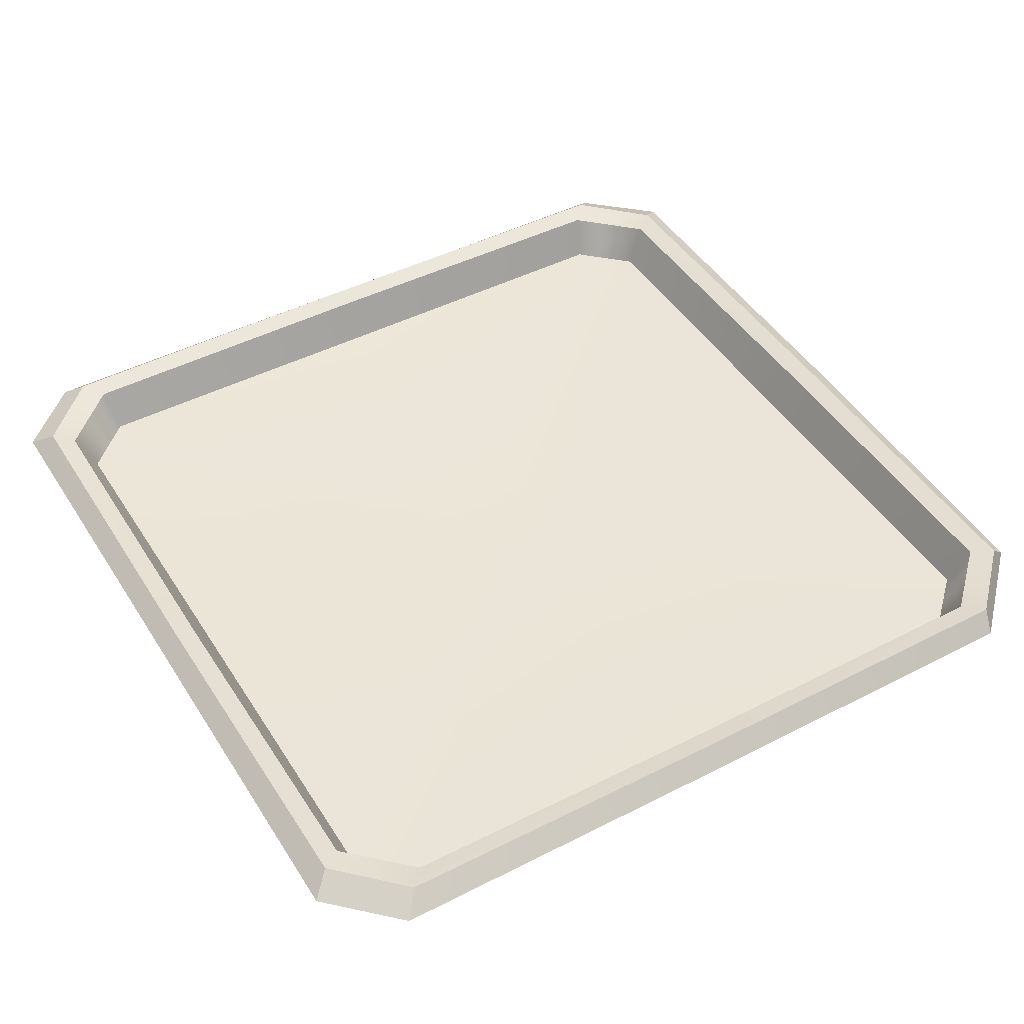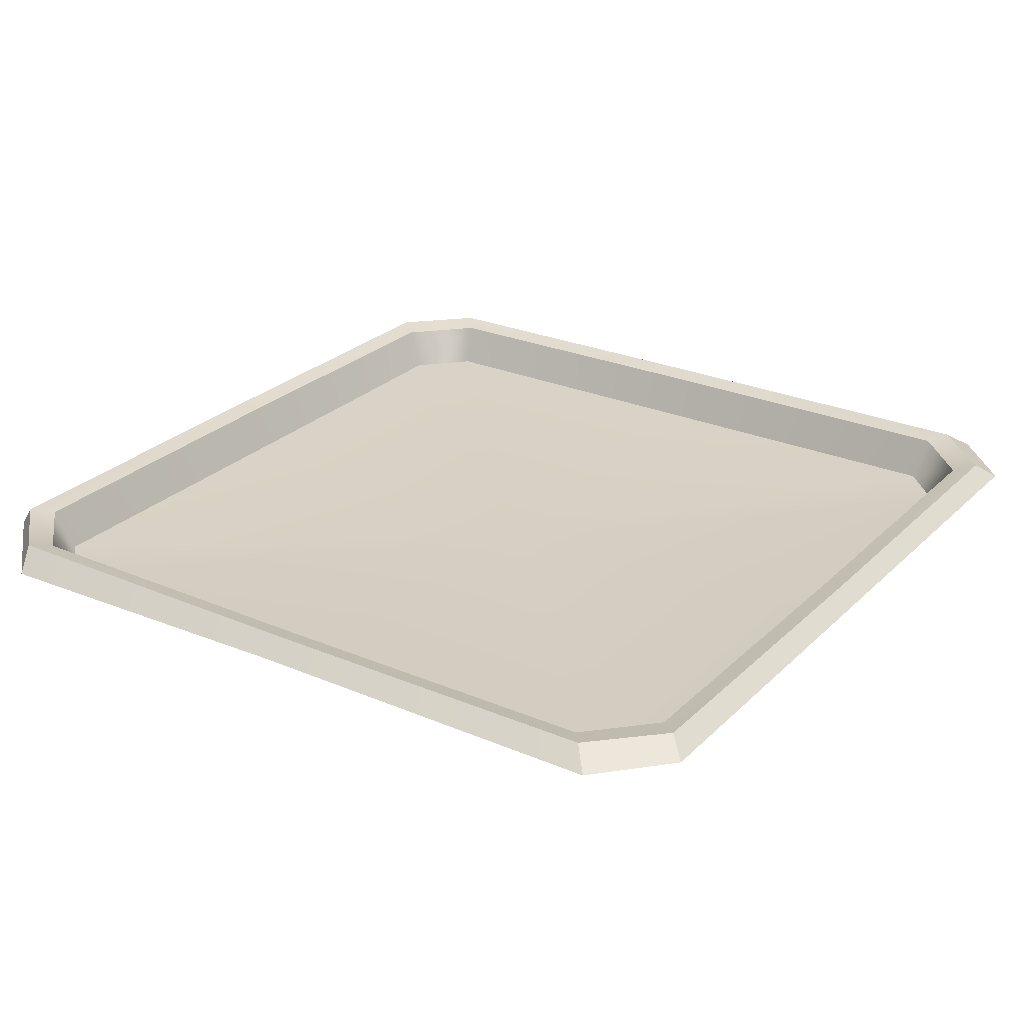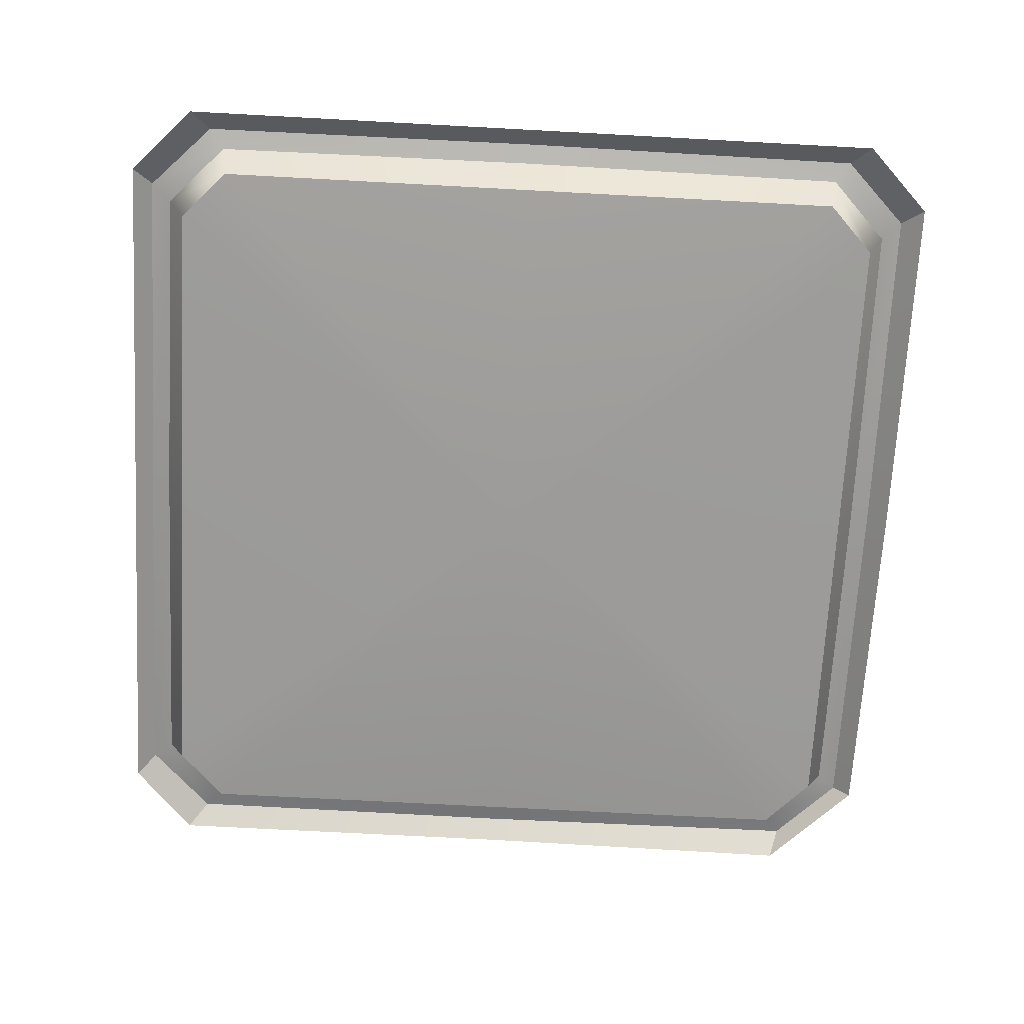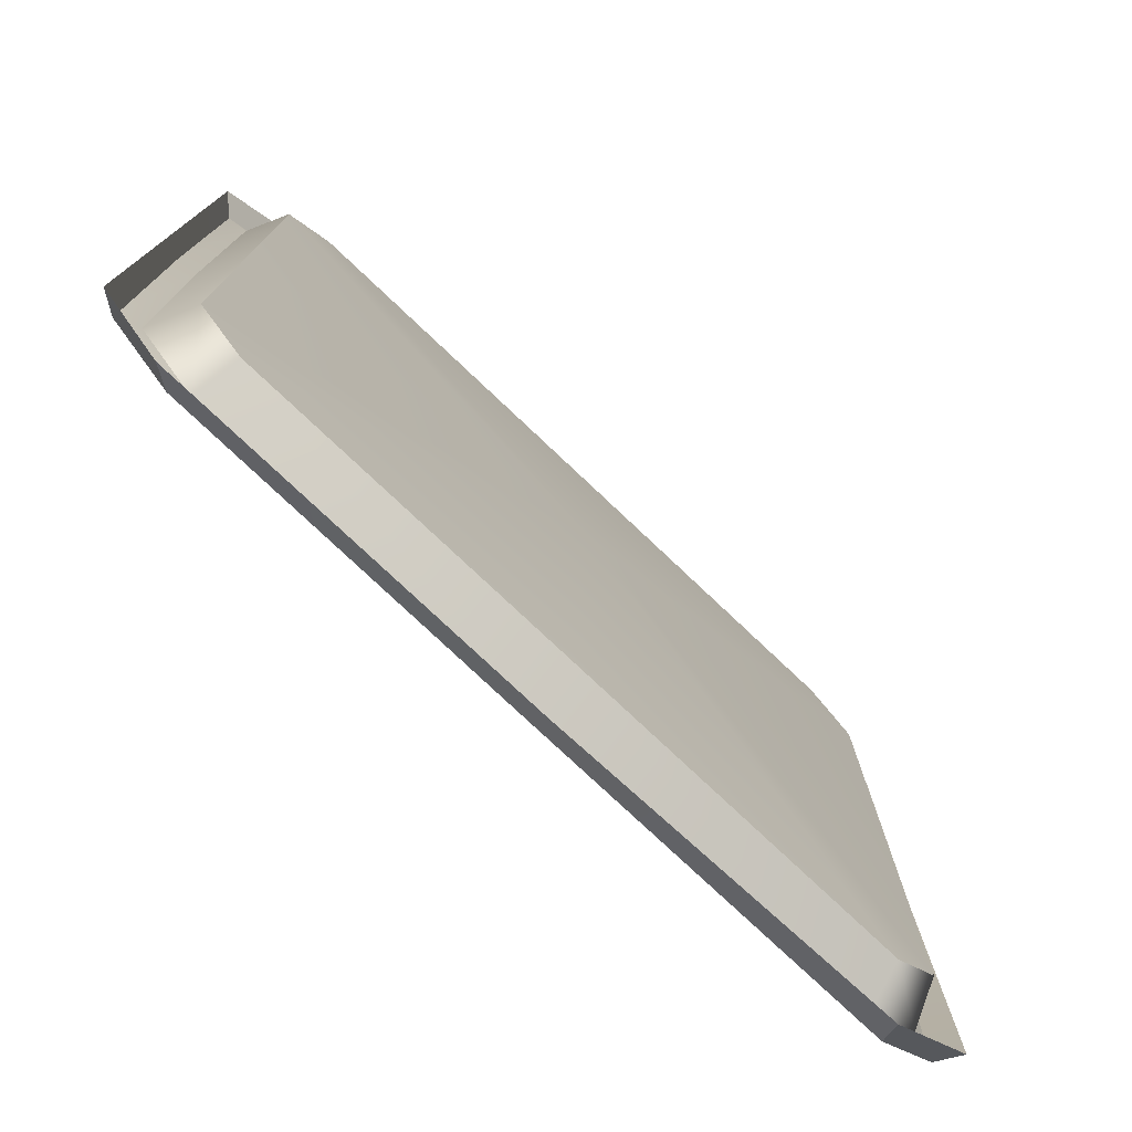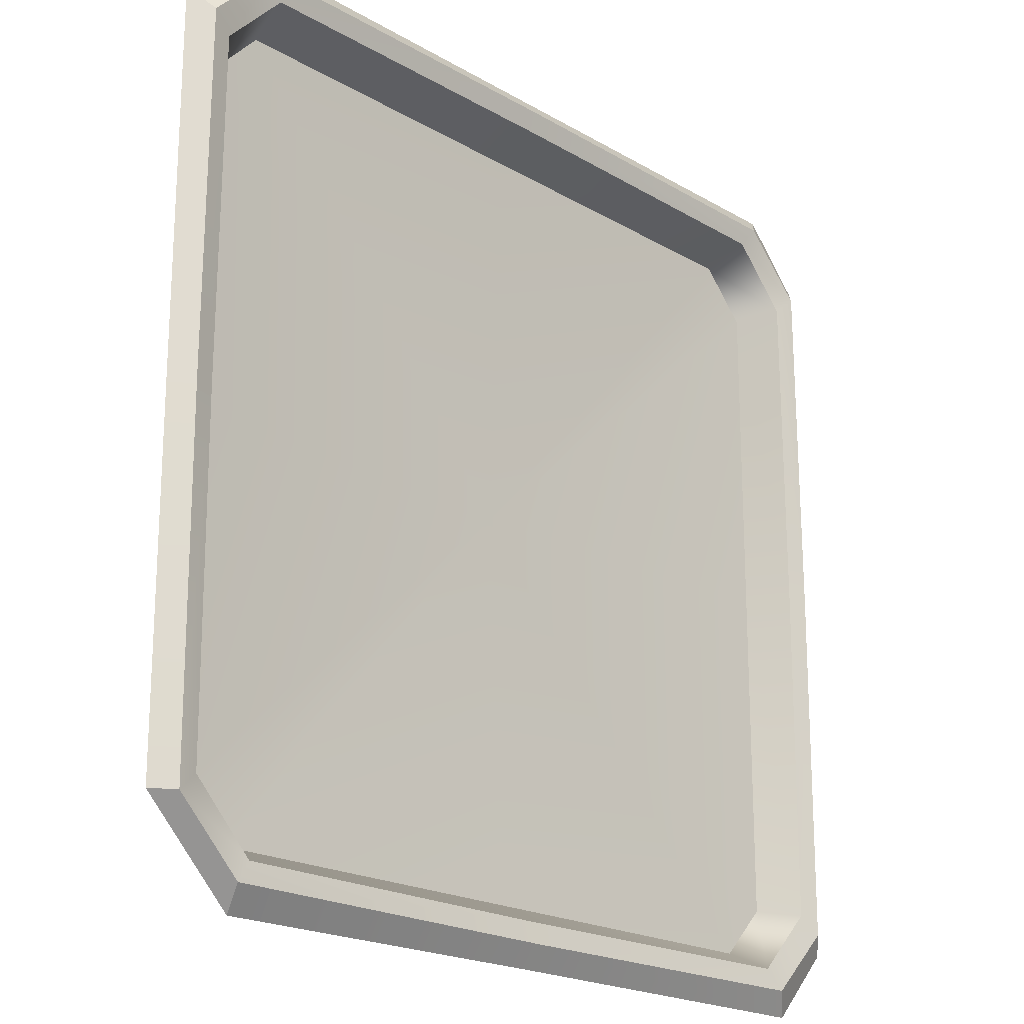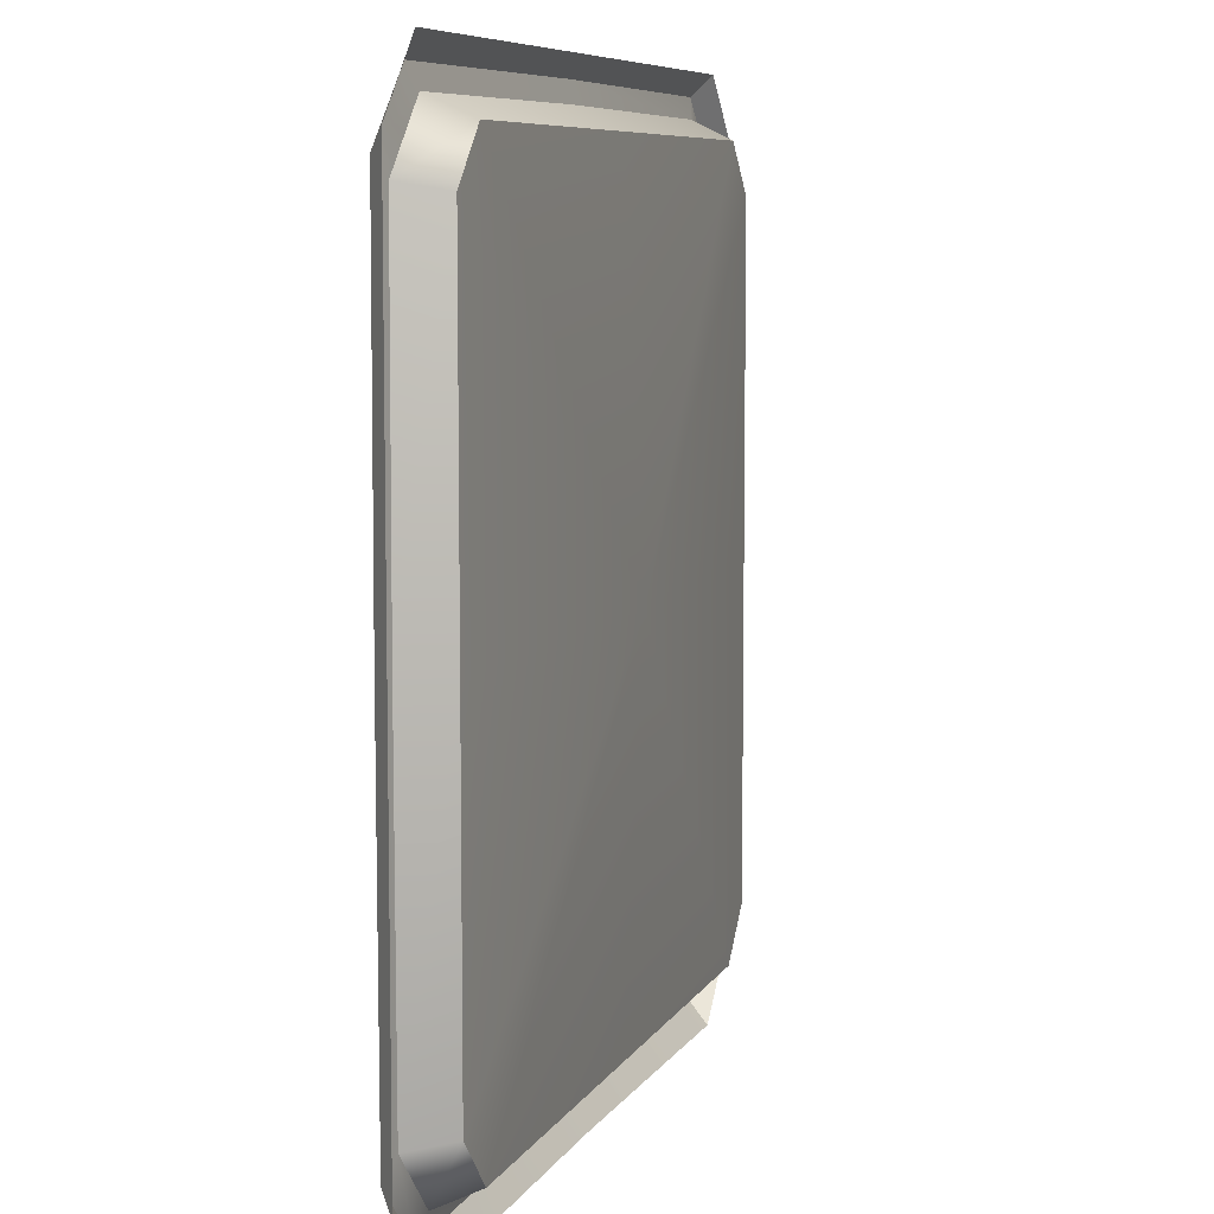
<metadata>
{"format":"obj","ext":"obj","renderer":"f3d","projection":"perspective","resolution":1024,"background":"white","views":[{"elev":45.6,"azim":59.5,"up":"+Y"},{"elev":26.2,"azim":-145.9,"up":"+Y"},{"elev":-69.8,"azim":-3.1,"up":"+Y"},{"elev":-77.1,"azim":-43.4,"up":"+Z"},{"elev":-20.3,"azim":133.2,"up":"+Z"},{"elev":7.6,"azim":-72.5,"up":"+Z"}]}
</metadata>
<code>
g Screen_Frame(Clone) 0
v -0.08063 0.015 0.06563
v -0.07756 0.0176 0.06271
v -0.06716 0.0176 0.07314
v -0.07038 0.015 0.07649
v -0.07756 0.0176 0.06271
v -0.07424 0.01679 0.05983
v -0.06466 0.01679 0.0698
v -0.06716 0.0176 0.07314
v -0.07786 0.0176 0.004996
v -0.07455 0.01679 0.004996
v -0.07756 0.0176 -0.05272
v -0.07424 0.01679 -0.04983
v -0.06716 0.0176 -0.06314
v -0.06466 0.01679 -0.0598
v -0.009432 0.0176 -0.06343
v -0.009432 0.01679 -0.06012
v 0.04829 0.0176 -0.06314
v 0.0458 0.01679 -0.0598
v 0.05869 0.0176 -0.05272
v 0.05537 0.01679 -0.04983
v 0.05569 0.01679 0.004996
v 0.059 0.0176 0.004996
v 0.05869 0.0176 0.06271
v 0.05537 0.01679 0.05983
v 0.04829 0.0176 0.07314
v 0.0458 0.01679 0.0698
v -0.009432 0.0176 0.07342
v -0.009432 0.01679 0.07012
v 0.05152 0.015 0.07649
v 0.04829 0.0176 0.07314
v 0.05869 0.0176 0.06271
v 0.06218 0.015 0.06563
v 0.06124 0.01392 -0.05237
v 0.05869 0.0176 -0.05272
v 0.04829 0.0176 -0.06314
v 0.04683 0.01392 -0.06682
v -0.07038 0.015 -0.06682
v -0.06716 0.0176 -0.06314
v -0.07756 0.0176 -0.05272
v -0.08063 0.015 -0.05564
v -0.07424 0.01679 0.05983
v -0.0711 0.01004 0.05866
v -0.06349 0.01004 0.06666
v -0.06466 0.01679 0.0698
v -0.07455 0.01679 0.004996
v -0.0711 0.01004 0.004996
v -0.07424 0.01679 -0.04983
v -0.0711 0.01004 -0.04866
v -0.06466 0.01679 -0.0598
v -0.06349 0.01004 -0.05667
v -0.009432 0.01679 -0.06012
v -0.009432 0.01004 -0.05667
v 0.0458 0.01679 -0.0598
v 0.04462 0.01004 -0.05667
v 0.05537 0.01679 -0.04983
v 0.05223 0.01004 -0.04866
v 0.05223 0.01004 0.004996
v 0.05569 0.01679 0.004996
v 0.05537 0.01679 0.05983
v 0.05223 0.01004 0.05866
v 0.0458 0.01679 0.0698
v 0.04462 0.01004 0.06666
v -0.009432 0.01679 0.07012
v -0.009432 0.01004 0.06666
v -0.009432 0.0176 0.07342
v 0.04829 0.0176 0.07314
v 0.05152 0.015 0.07649
v -0.009432 0.015 0.07649
v -0.06716 0.0176 0.07314
v -0.07038 0.015 0.07649
v 0.05869 0.0176 0.06271
v 0.059 0.0176 0.004996
v 0.06218 0.015 0.004996
v 0.06218 0.015 0.06563
v 0.06124 0.01392 -0.05237
v 0.05869 0.0176 -0.05272
v -0.009432 0.0176 -0.06343
v -0.06716 0.0176 -0.06314
v -0.07038 0.015 -0.06682
v -0.009432 0.015 -0.06682
v 0.04829 0.0176 -0.06314
v 0.04683 0.01392 -0.06682
v -0.07786 0.0176 0.004996
v -0.07756 0.0176 0.06271
v -0.08063 0.015 0.06563
v -0.08063 0.015 0.004996
v -0.07756 0.0176 -0.05272
v -0.08063 0.015 -0.05564
v 0.05223 0.01004 0.004996
v 0.05223 0.01004 0.05866
v -0.009432 0.007082 0.004996
v 0.04462 0.01004 0.06666
v -0.009432 0.01004 0.06666
v -0.06349 0.01004 0.06666
v -0.0711 0.01004 0.05866
v -0.0711 0.01004 0.004996
v -0.0711 0.01004 -0.04866
v 0.05223 0.01004 -0.04866
v 0.04462 0.01004 -0.05667
v -0.009432 0.01004 -0.05667
v -0.06349 0.01004 -0.05667
g Screen_Frame(Clone) 0_0
f 3 2 1
f 4 3 1
f 7 6 5
f 8 7 5
f 5 6 9
f 6 10 9
f 9 10 11
f 10 12 11
f 11 12 13
f 12 14 13
f 13 14 15
f 14 16 15
f 15 16 17
f 16 18 17
f 17 18 19
f 18 20 19
f 19 20 21
f 22 19 21
f 22 21 23
f 21 24 23
f 23 24 25
f 24 26 25
f 25 26 27
f 26 28 27
f 27 28 8
f 28 7 8
f 31 30 29
f 32 31 29
f 35 34 33
f 36 35 33
f 39 38 37
f 40 39 37
f 43 42 41
f 44 43 41
f 41 42 45
f 42 46 45
f 45 46 47
f 46 48 47
f 47 48 49
f 48 50 49
f 49 50 51
f 50 52 51
f 51 52 53
f 52 54 53
f 53 54 55
f 54 56 55
f 55 56 57
f 58 55 57
f 58 57 59
f 57 60 59
f 59 60 61
f 60 62 61
f 61 62 63
f 62 64 63
f 63 64 44
f 64 43 44
f 67 66 65
f 68 67 65
f 68 65 69
f 70 68 69
f 73 72 71
f 74 73 71
f 73 75 72
f 75 76 72
f 79 78 77
f 80 79 77
f 80 77 81
f 82 80 81
f 85 84 83
f 86 85 83
f 86 83 87
f 88 86 87
f 91 90 89
f 92 90 91
f 93 92 91
f 94 93 91
f 95 94 91
f 96 95 91
f 96 91 97
f 91 89 98
f 91 98 99
f 91 99 100
f 91 100 101
f 91 101 97

</code>
